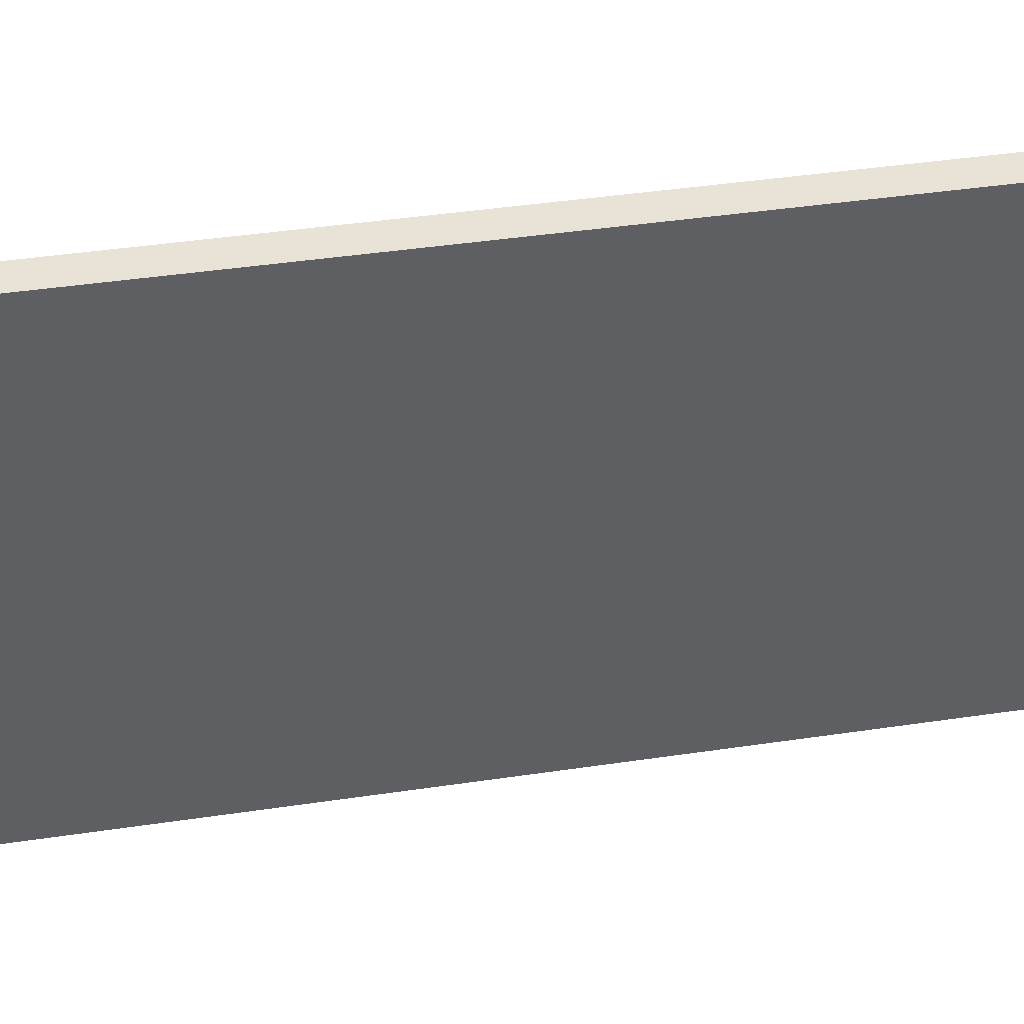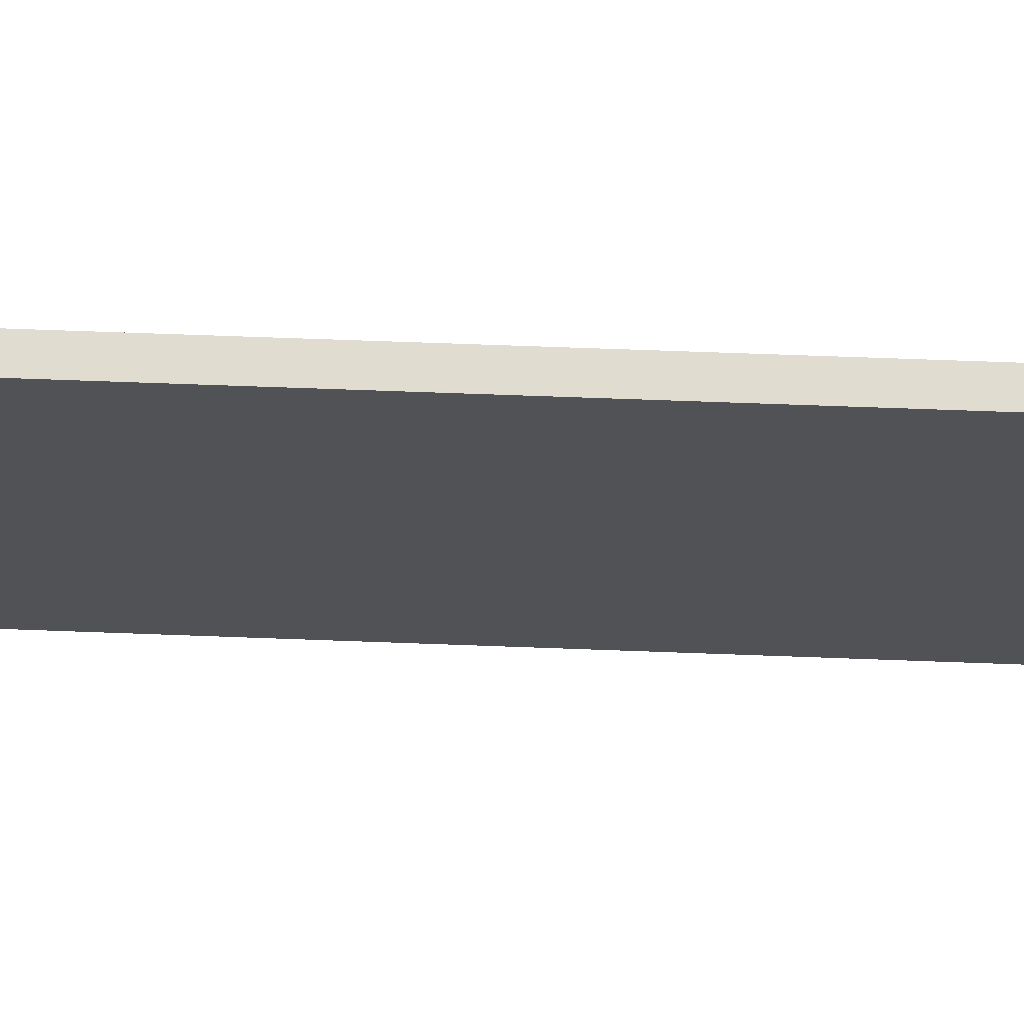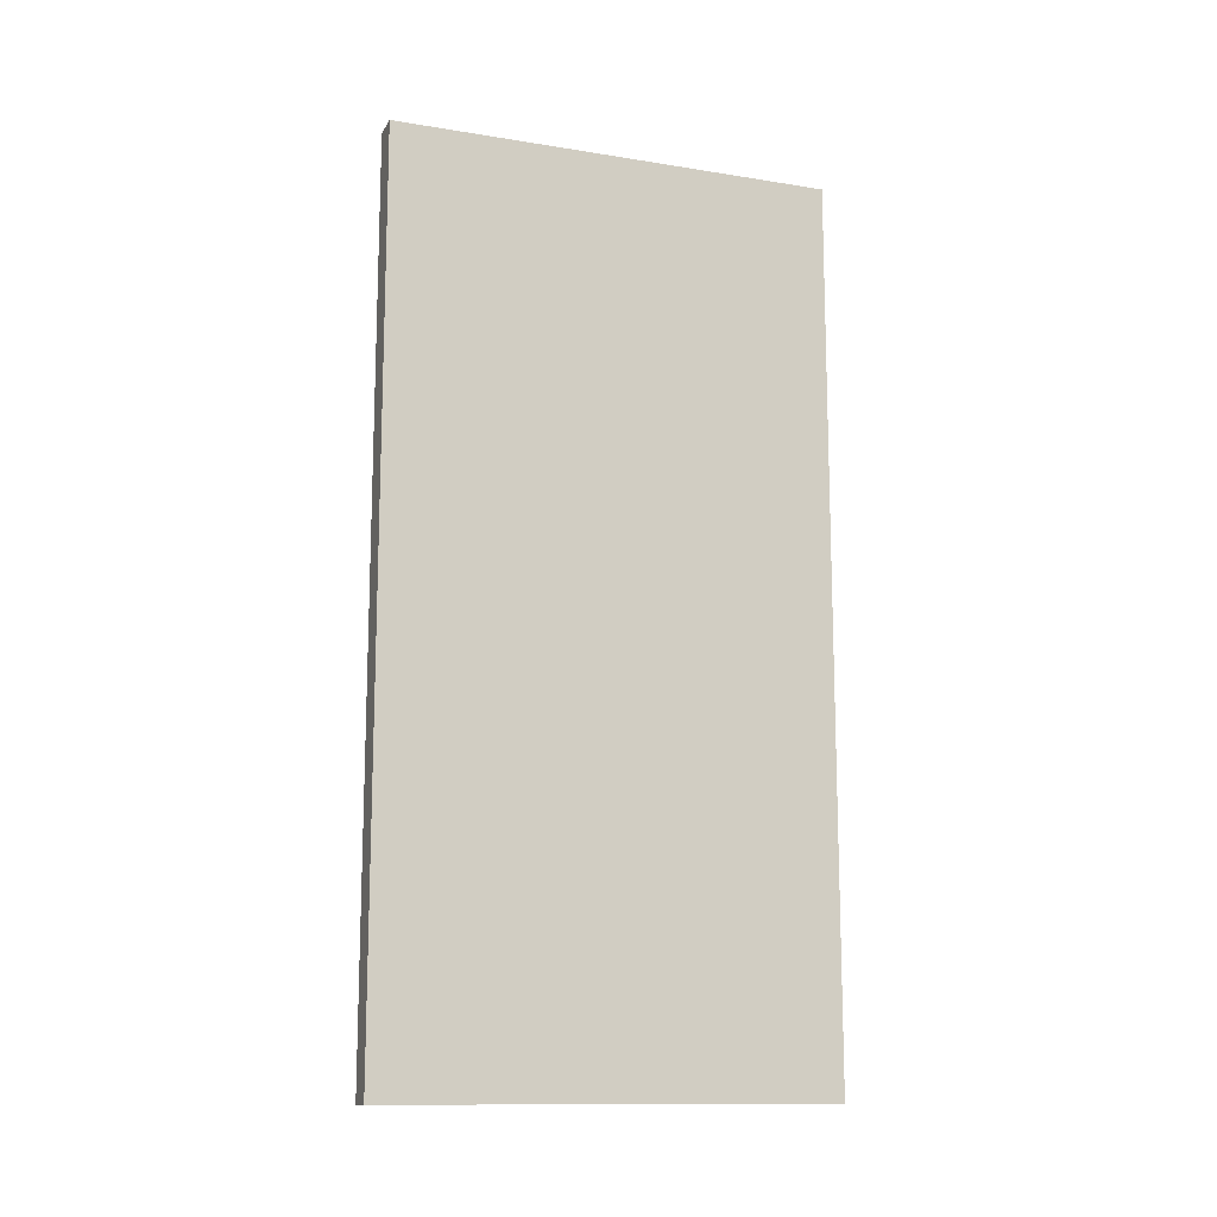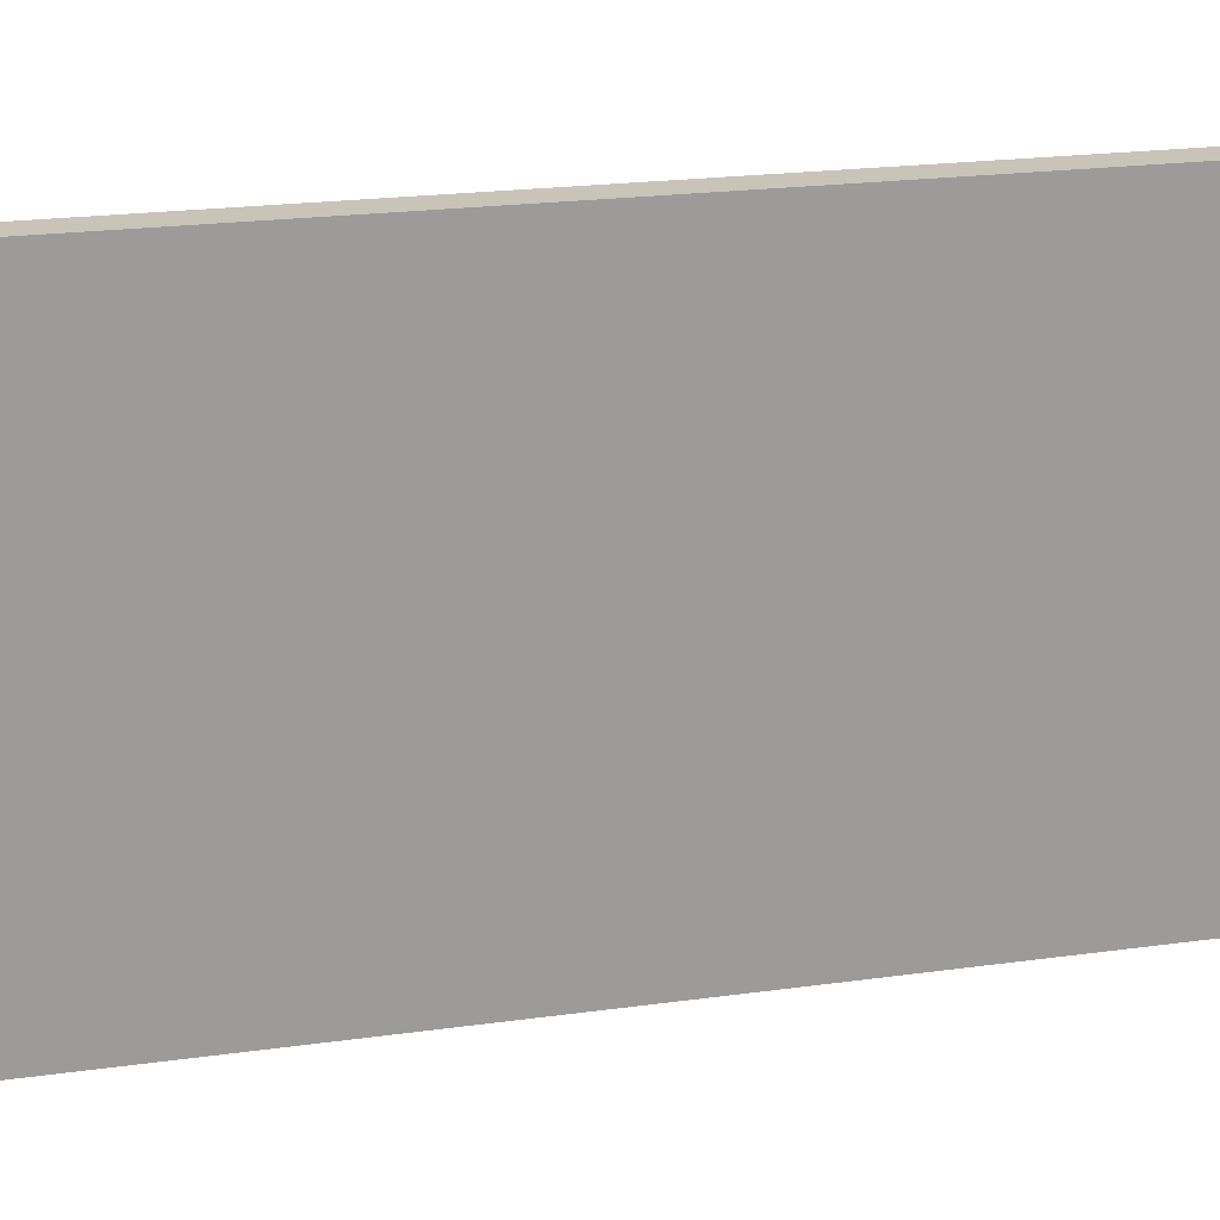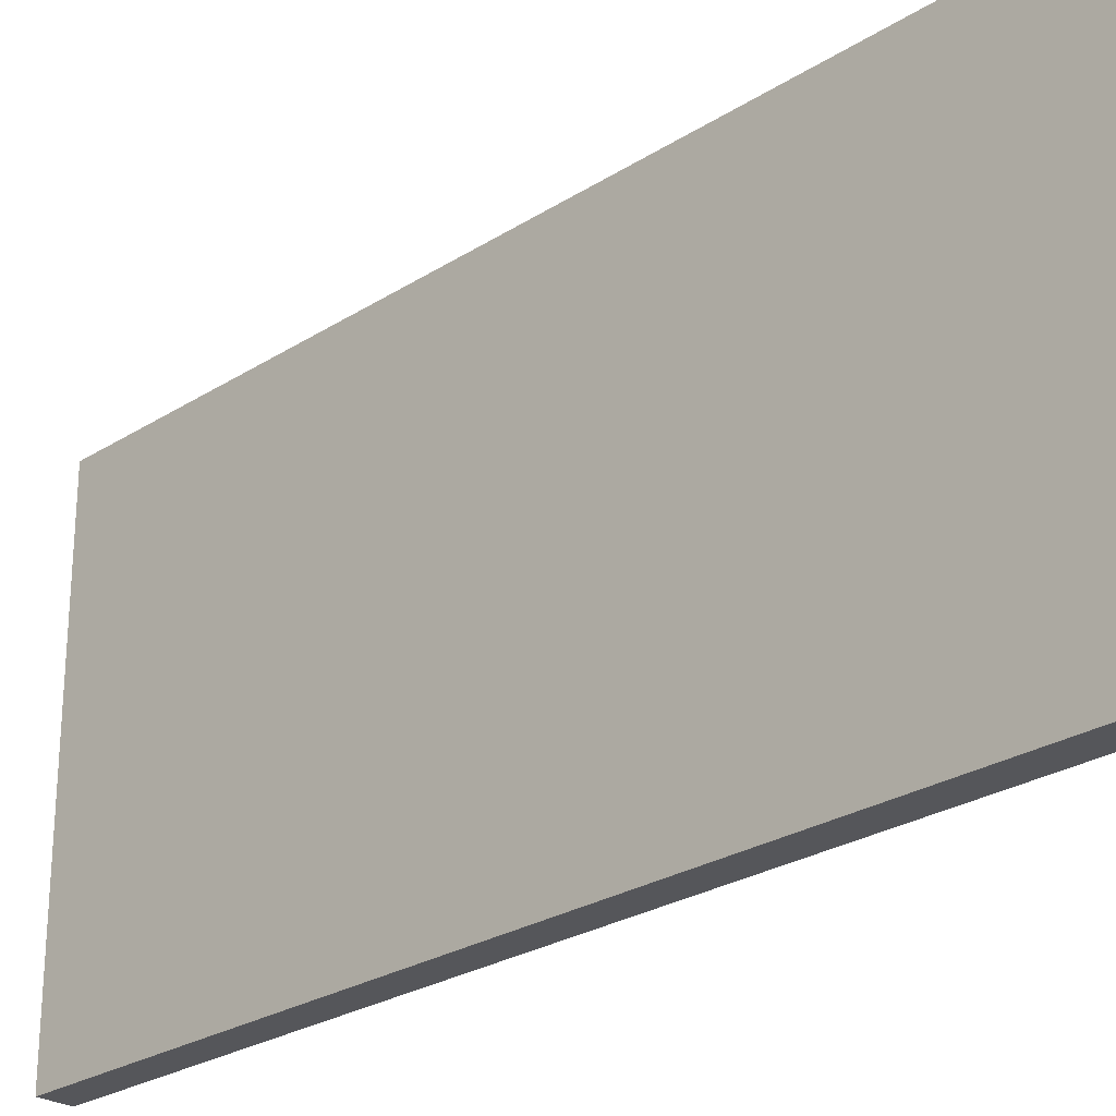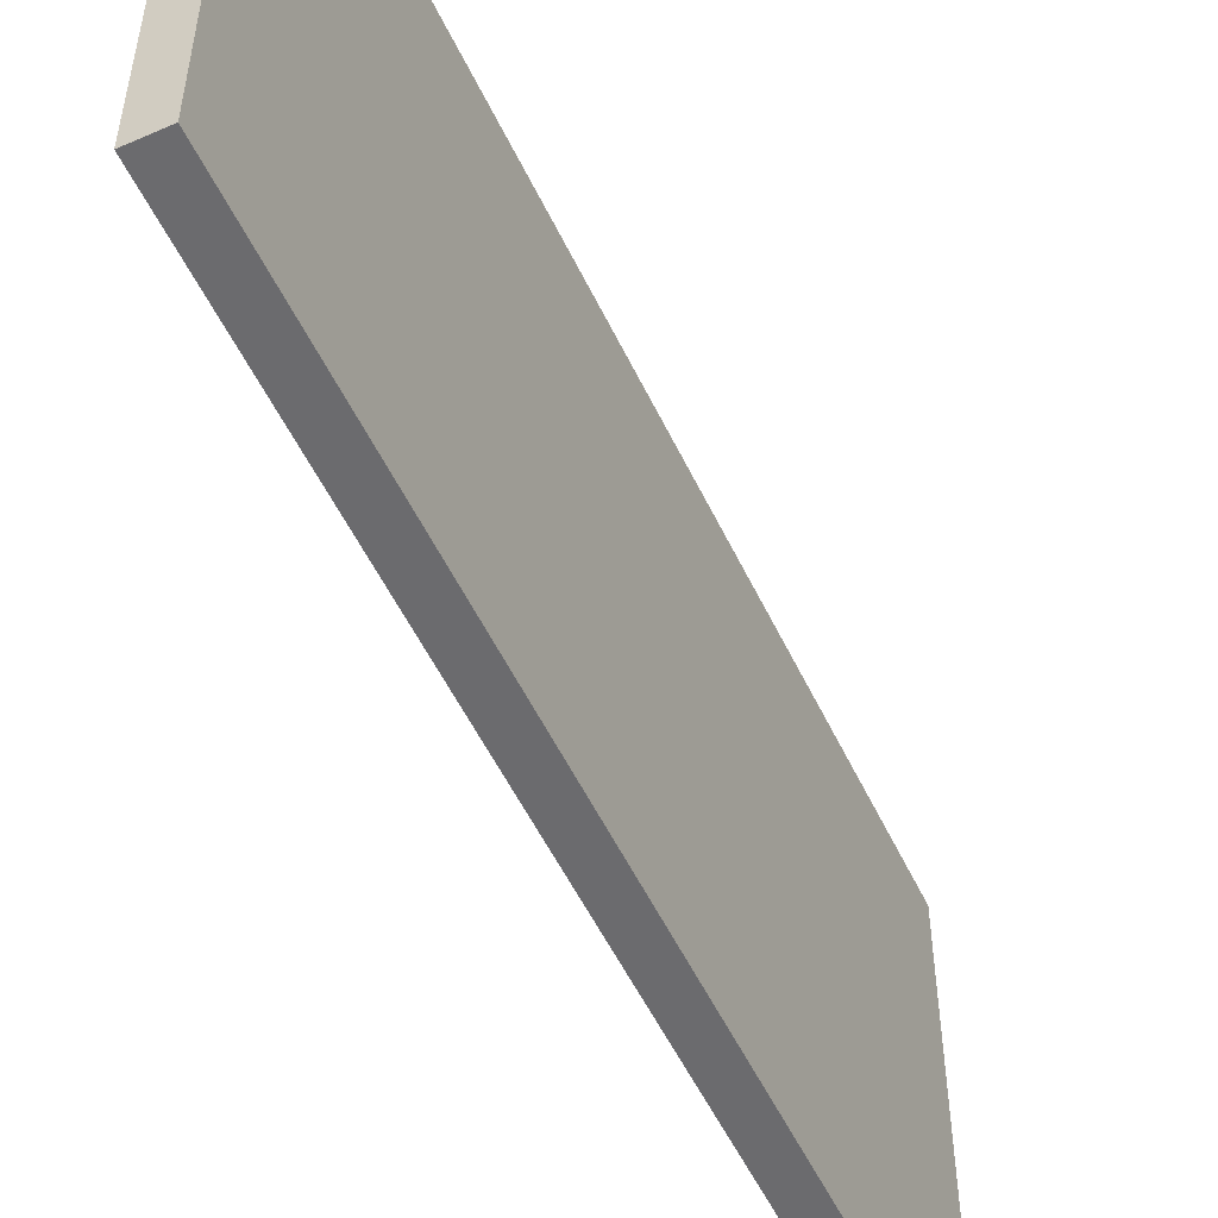
<metadata>
{"format":"obj","ext":"obj","renderer":"f3d","projection":"perspective","resolution":1024,"background":"white","views":[{"elev":41.9,"azim":-100.2,"up":"+Z"},{"elev":69.4,"azim":-87.9,"up":"+Z"},{"elev":-13.2,"azim":69.9,"up":"+Y"},{"elev":20.1,"azim":-104.7,"up":"+Z"},{"elev":-26.0,"azim":-44.7,"up":"+Z"},{"elev":-53.5,"azim":-155.0,"up":"+Z"}]}
</metadata>
<code>
o door-left-NS_Cube.035
v 0.04954 -0 1.495
v 0.04954 -0 0.01239
v 0.04954 2.973 1.495
v 0.04954 2.973 0.01239
v -0.04954 2.973 0.01239
v -0.04954 -0 0.01239
v -0.04954 -0 1.495
v -0.04954 2.973 1.495
f 4 3 1 2
f 5 6 7 8
f 3 4 5 8
f 2 1 7 6
f 1 3 8 7
f 4 2 6 5

</code>
